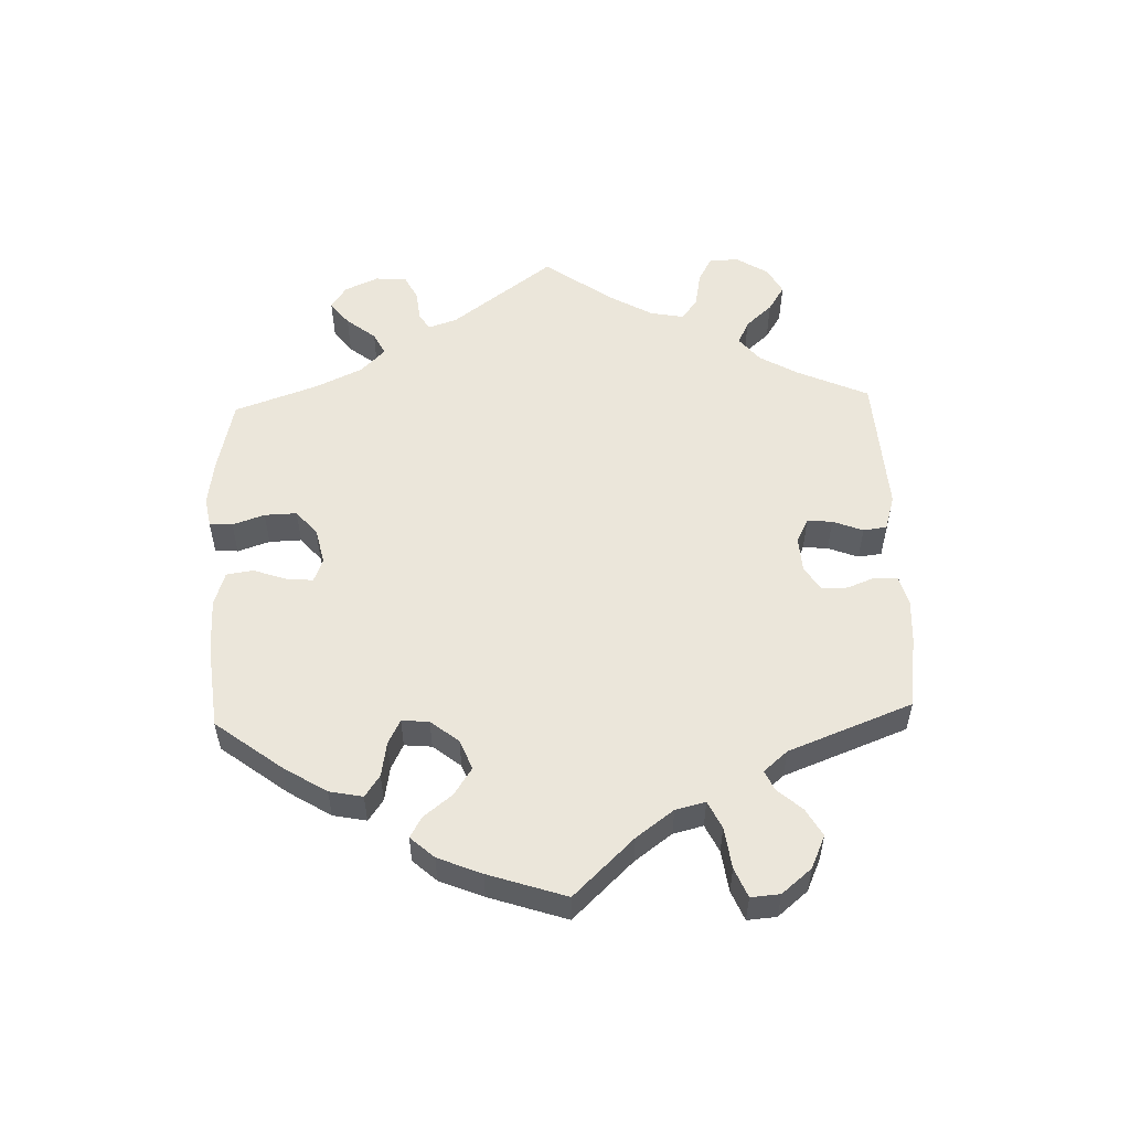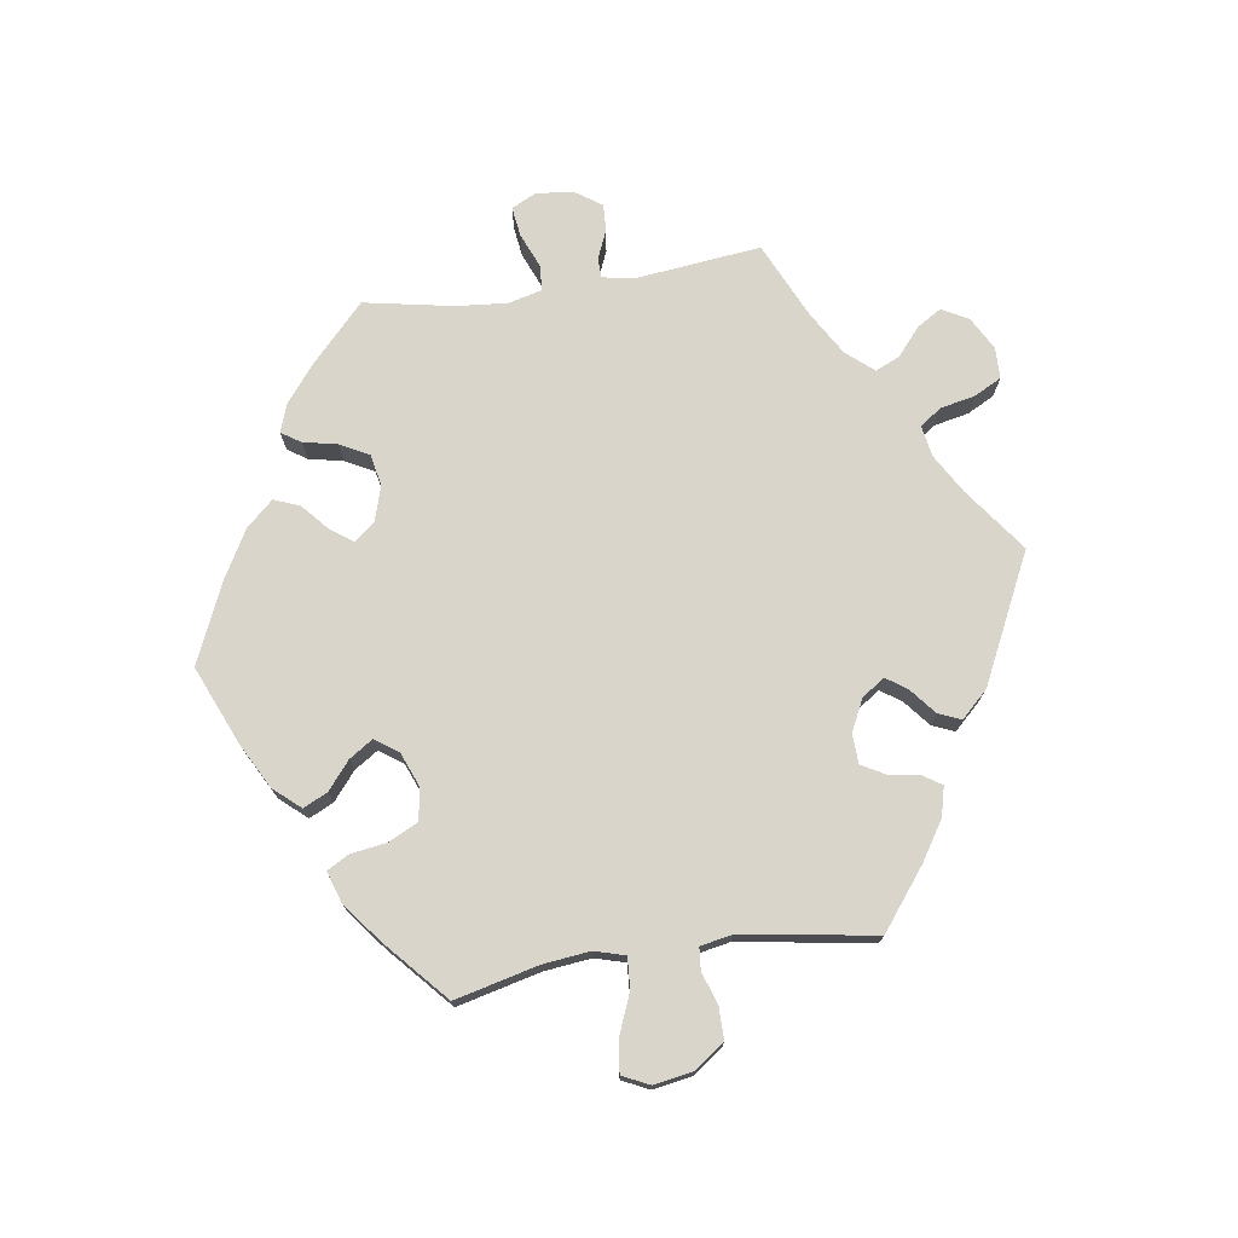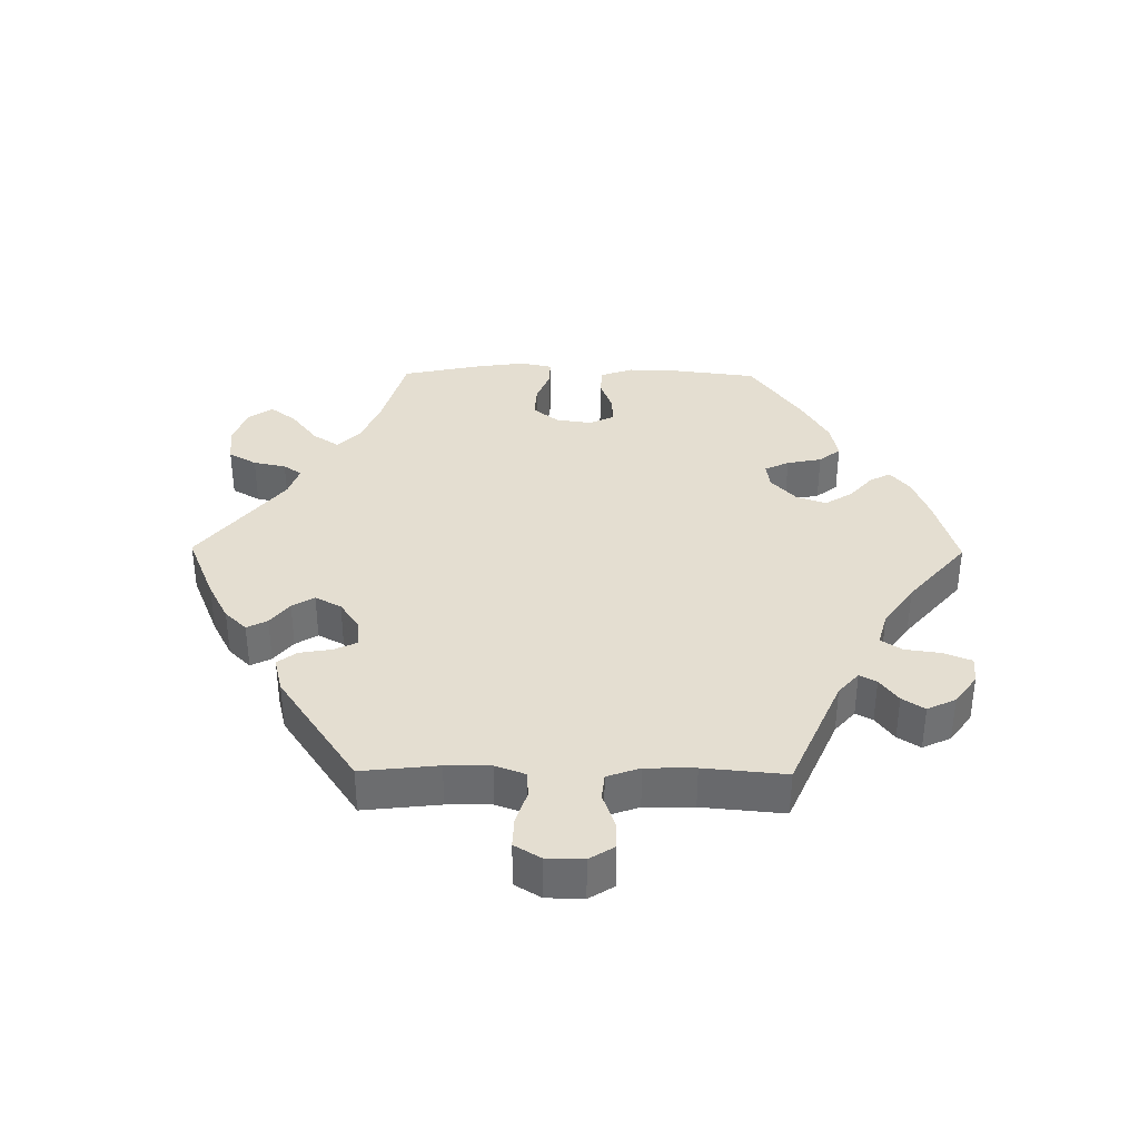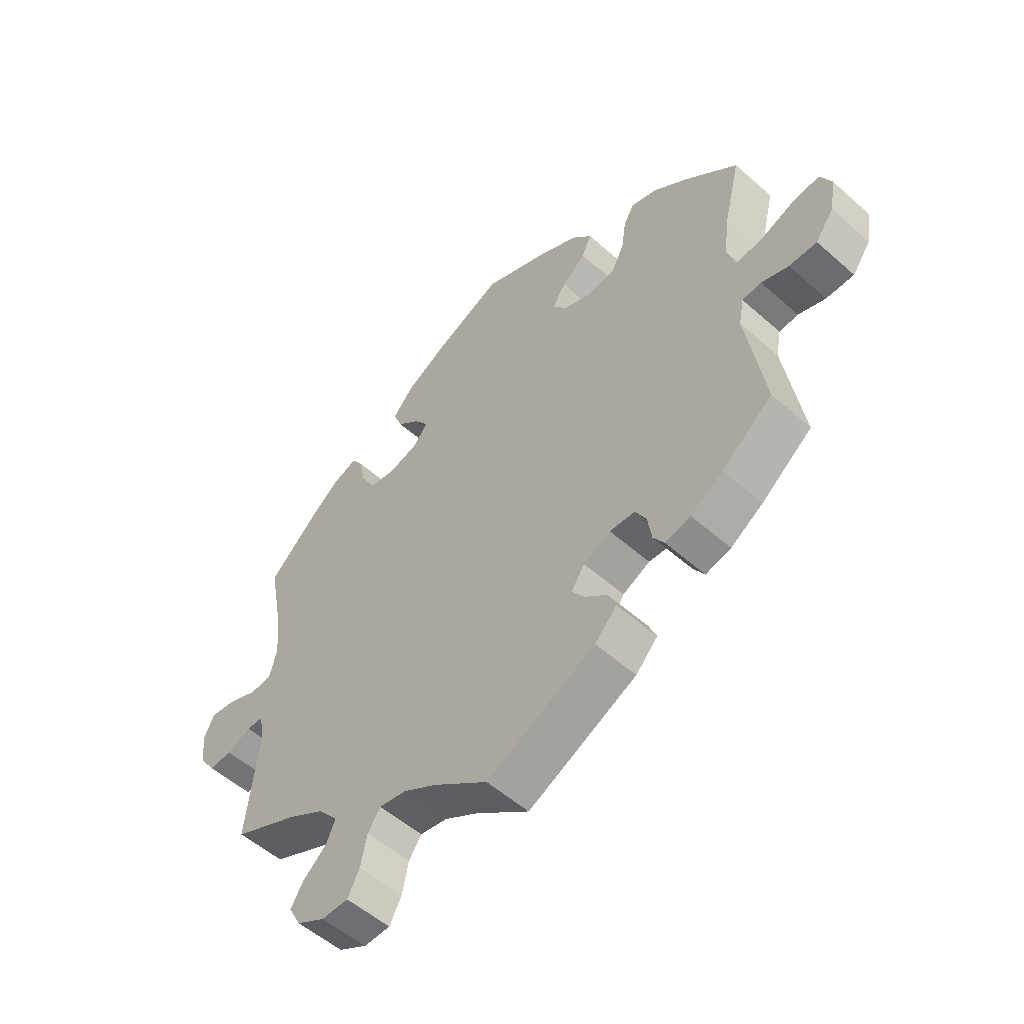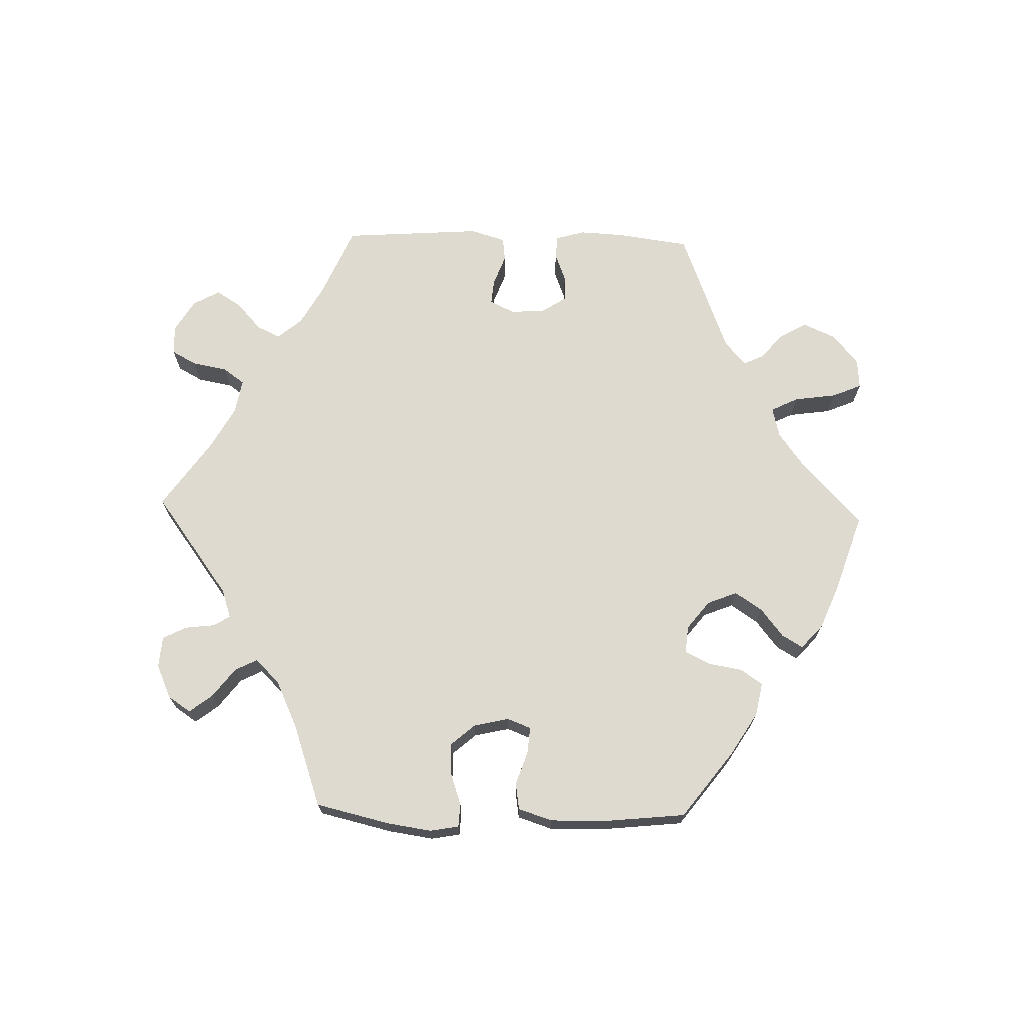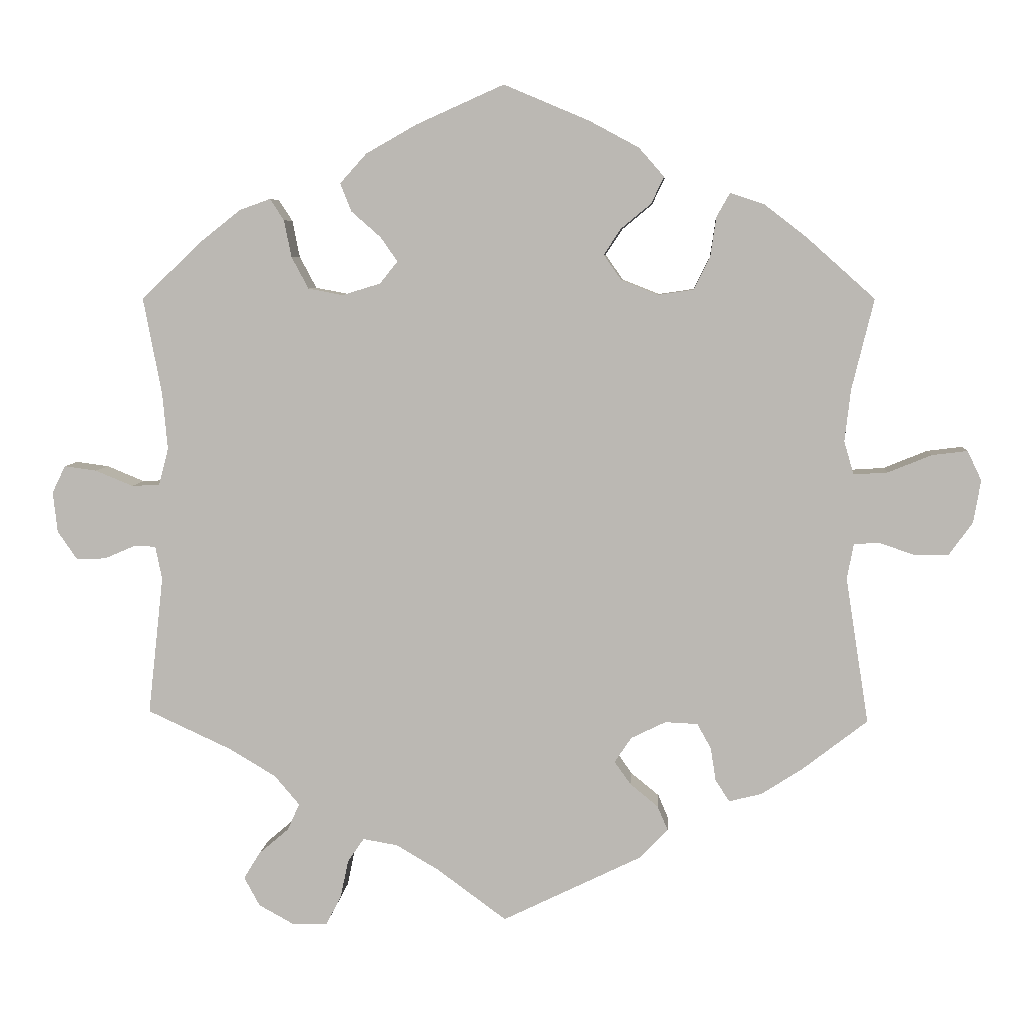
<metadata>
{"format":"obj","ext":"obj","renderer":"f3d","projection":"perspective","resolution":1024,"background":"white","views":[{"elev":54.9,"azim":58.1,"up":"+Y"},{"elev":74.2,"azim":81.5,"up":"+Y"},{"elev":36.5,"azim":-149.4,"up":"+Y"},{"elev":-53.7,"azim":46.7,"up":"+Z"},{"elev":70.6,"azim":-28.4,"up":"+Y"},{"elev":6.2,"azim":4.3,"up":"+Z"}]}
</metadata>
<code>
v -0.417 0.07 0.368
v -0.364 0.07 0.41
v -0.322 0.07 0.425
v -0.303 0.07 0.396
v -0.293 0.07 0.346
v -0.27 0.07 0.303
v -0.223 0.07 0.294
v -0.171 0.07 0.31
v -0.147 0.07 0.34
v -0.17 0.07 0.373
v -0.21 0.07 0.408
v -0.225 0.07 0.446
v -0.189 0.07 0.486
v -0.12 0.07 0.525
v -0.001 0.07 0.578
v 0.115 0.07 0.529
v 0.182 0.07 0.493
v 0.216 0.07 0.454
v 0.199 0.07 0.418
v 0.158 0.07 0.384
v 0.135 0.07 0.349
v 0.159 0.07 0.315
v 0.209 0.07 0.295
v 0.257 0.07 0.302
v 0.279 0.07 0.346
v 0.287 0.07 0.4
v 0.305 0.07 0.432
v 0.351 0.07 0.417
v 0.408 0.07 0.373
v 0.501 0.07 0.29
v 0.471 0.07 0.167
v 0.463 0.07 0.097
v 0.476 0.07 0.052
v 0.522 0.07 0.055
v 0.581 0.07 0.079
v 0.629 0.07 0.085
v 0.648 0.07 0.045
v 0.638 0.07 -0.013
v 0.606 0.07 -0.057
v 0.558 0.07 -0.057
v 0.511 0.07 -0.041
v 0.478 0.07 -0.044
v 0.469 0.07 -0.091
v 0.5 0.07 -0.289
v 0.412 0.07 -0.357
v 0.356 0.07 -0.393
v 0.312 0.07 -0.404
v 0.293 0.07 -0.375
v 0.286 0.07 -0.33
v 0.267 0.07 -0.296
v 0.223 0.07 -0.294
v 0.176 0.07 -0.317
v 0.153 0.07 -0.351
v 0.175 0.07 -0.382
v 0.213 0.07 -0.413
v 0.227 0.07 -0.446
v 0.189 0.07 -0.486
v 0 0.07 -0.578
v -0.094 0.07 -0.509
v -0.152 0.07 -0.475
v -0.199 0.07 -0.467
v -0.221 0.07 -0.499
v -0.232 0.07 -0.551
v -0.253 0.07 -0.591
v -0.299 0.07 -0.592
v -0.348 0.07 -0.565
v -0.369 0.07 -0.526
v -0.347 0.07 -0.49
v -0.306 0.07 -0.455
v -0.29 0.07 -0.419
v -0.324 0.07 -0.379
v -0.388 0.07 -0.341
v -0.501 0.07 -0.289
v -0.48 0.07 -0.101
v -0.489 0.07 -0.056
v -0.518 0.07 -0.055
v -0.56 0.07 -0.073
v -0.6 0.07 -0.075
v -0.627 0.07 -0.036
v -0.633 0.07 0.019
v -0.615 0.07 0.056
v -0.571 0.07 0.05
v -0.52 0.07 0.029
v -0.482 0.07 0.031
v -0.469 0.07 0.081
v -0.476 0.07 0.158
v -0.501 0.07 0.289
v -0.417 0 0.368
v -0.364 0 0.41
v -0.322 0 0.425
v -0.303 0 0.396
v -0.293 0 0.346
v -0.27 0 0.303
v -0.223 0 0.294
v -0.171 0 0.31
v -0.147 0 0.34
v -0.17 0 0.373
v -0.21 0 0.408
v -0.225 0 0.446
v -0.189 0 0.486
v -0.12 0 0.525
v -0.001 0 0.578
v 0.115 0 0.529
v 0.182 0 0.493
v 0.216 0 0.454
v 0.199 0 0.418
v 0.158 0 0.384
v 0.135 0 0.349
v 0.159 0 0.315
v 0.209 0 0.295
v 0.257 0 0.302
v 0.279 0 0.346
v 0.287 0 0.4
v 0.305 0 0.432
v 0.351 0 0.417
v 0.408 0 0.373
v 0.501 0 0.29
v 0.471 0 0.167
v 0.463 0 0.097
v 0.476 0 0.052
v 0.522 0 0.055
v 0.581 0 0.079
v 0.629 0 0.085
v 0.648 0 0.045
v 0.638 0 -0.013
v 0.606 0 -0.057
v 0.558 0 -0.057
v 0.511 0 -0.041
v 0.478 0 -0.044
v 0.469 0 -0.091
v 0.5 0 -0.289
v 0.412 0 -0.357
v 0.356 0 -0.393
v 0.312 0 -0.404
v 0.293 0 -0.375
v 0.286 0 -0.33
v 0.267 0 -0.296
v 0.223 0 -0.294
v 0.176 0 -0.317
v 0.153 0 -0.351
v 0.175 0 -0.382
v 0.213 0 -0.413
v 0.227 0 -0.446
v 0.189 0 -0.486
v 0 0 -0.578
v -0.094 0 -0.509
v -0.152 0 -0.475
v -0.199 0 -0.467
v -0.221 0 -0.499
v -0.232 0 -0.551
v -0.253 0 -0.591
v -0.299 0 -0.592
v -0.348 0 -0.565
v -0.369 0 -0.526
v -0.347 0 -0.49
v -0.306 0 -0.455
v -0.29 0 -0.419
v -0.324 0 -0.379
v -0.388 0 -0.341
v -0.501 0 -0.289
v -0.48 0 -0.101
v -0.489 0 -0.056
v -0.518 0 -0.055
v -0.56 0 -0.073
v -0.6 0 -0.075
v -0.627 0 -0.036
v -0.633 0 0.019
v -0.615 0 0.056
v -0.571 0 0.05
v -0.52 0 0.029
v -0.482 0 0.031
v -0.469 0 0.081
v -0.476 0 0.158
v -0.501 0 0.289
f 86 87 1 2
f 85 86 2 3
f 84 85 3 4
f 80 81 82 83
f 80 83 84
f 79 80 84
f 76 77 78 79
f 75 76 79 84
f 74 75 84 4
f 72 73 74 4
f 66 67 68 69
f 66 69 70
f 65 66 70
f 62 63 64 65
f 61 62 65 70
f 60 61 70 71
f 56 57 58 59
f 54 55 56 59
f 53 54 59 60
f 52 53 60 71
f 46 47 48 49
f 46 49 50
f 43 44 45 46
f 42 43 46 50
f 38 39 40 41
f 38 41 42
f 37 38 42
f 34 35 36 37
f 33 34 37 42
f 32 33 42 50
f 28 29 30 31
f 25 26 27 28
f 24 25 28 31
f 23 24 31 32
f 17 18 19 20
f 17 20 21
f 16 17 21
f 15 16 21
f 14 15 21
f 13 14 21 22
f 10 11 12 13
f 9 10 13 22
f 71 72 4 5
f 51 52 71
f 23 32 50 51
f 8 9 22 23
f 7 8 23 51
f 6 7 51 71
f 5 6 71
f 89 88 174 173
f 90 89 173 172
f 91 90 172 171
f 170 169 168 167
f 171 170 167
f 171 167 166
f 166 165 164 163
f 171 166 163 162
f 91 171 162 161
f 91 161 160 159
f 156 155 154 153
f 157 156 153
f 157 153 152
f 152 151 150 149
f 157 152 149 148
f 158 157 148 147
f 146 145 144 143
f 146 143 142 141
f 147 146 141 140
f 158 147 140 139
f 136 135 134 133
f 137 136 133
f 133 132 131 130
f 137 133 130 129
f 128 127 126 125
f 129 128 125
f 129 125 124
f 124 123 122 121
f 129 124 121 120
f 137 129 120 119
f 118 117 116 115
f 115 114 113 112
f 118 115 112 111
f 119 118 111 110
f 107 106 105 104
f 108 107 104
f 108 104 103
f 108 103 102
f 108 102 101
f 109 108 101 100
f 100 99 98 97
f 109 100 97 96
f 92 91 159 158
f 158 139 138
f 138 137 119 110
f 110 109 96 95
f 138 110 95 94
f 158 138 94 93
f 158 93 92
f 1 88 89 2
f 2 89 90 3
f 3 90 91 4
f 4 91 92 5
f 5 92 93 6
f 6 93 94 7
f 7 94 95 8
f 8 95 96 9
f 9 96 97 10
f 10 97 98 11
f 11 98 99 12
f 12 99 100 13
f 13 100 101 14
f 14 101 102 15
f 15 102 103 16
f 16 103 104 17
f 17 104 105 18
f 18 105 106 19
f 19 106 107 20
f 20 107 108 21
f 21 108 109 22
f 22 109 110 23
f 23 110 111 24
f 24 111 112 25
f 25 112 113 26
f 26 113 114 27
f 27 114 115 28
f 28 115 116 29
f 29 116 117 30
f 30 117 118 31
f 31 118 119 32
f 32 119 120 33
f 33 120 121 34
f 34 121 122 35
f 35 122 123 36
f 36 123 124 37
f 37 124 125 38
f 38 125 126 39
f 39 126 127 40
f 40 127 128 41
f 41 128 129 42
f 42 129 130 43
f 43 130 131 44
f 44 131 132 45
f 45 132 133 46
f 46 133 134 47
f 47 134 135 48
f 48 135 136 49
f 49 136 137 50
f 50 137 138 51
f 51 138 139 52
f 52 139 140 53
f 53 140 141 54
f 54 141 142 55
f 55 142 143 56
f 56 143 144 57
f 57 144 145 58
f 58 145 146 59
f 59 146 147 60
f 60 147 148 61
f 61 148 149 62
f 62 149 150 63
f 63 150 151 64
f 64 151 152 65
f 65 152 153 66
f 66 153 154 67
f 67 154 155 68
f 68 155 156 69
f 69 156 157 70
f 70 157 158 71
f 71 158 159 72
f 72 159 160 73
f 73 160 161 74
f 74 161 162 75
f 75 162 163 76
f 76 163 164 77
f 77 164 165 78
f 78 165 166 79
f 79 166 167 80
f 80 167 168 81
f 81 168 169 82
f 82 169 170 83
f 83 170 171 84
f 84 171 172 85
f 85 172 173 86
f 86 173 174 87
f 87 174 88 1

</code>
